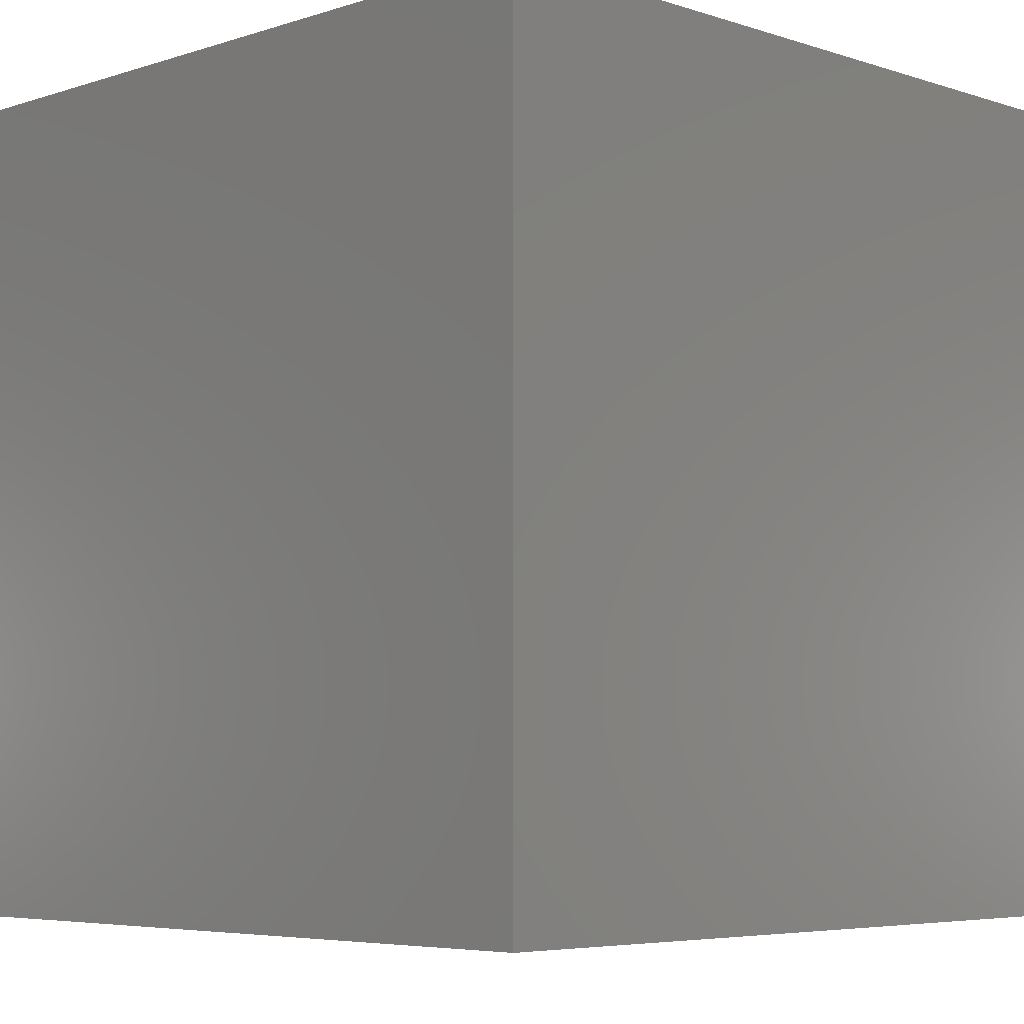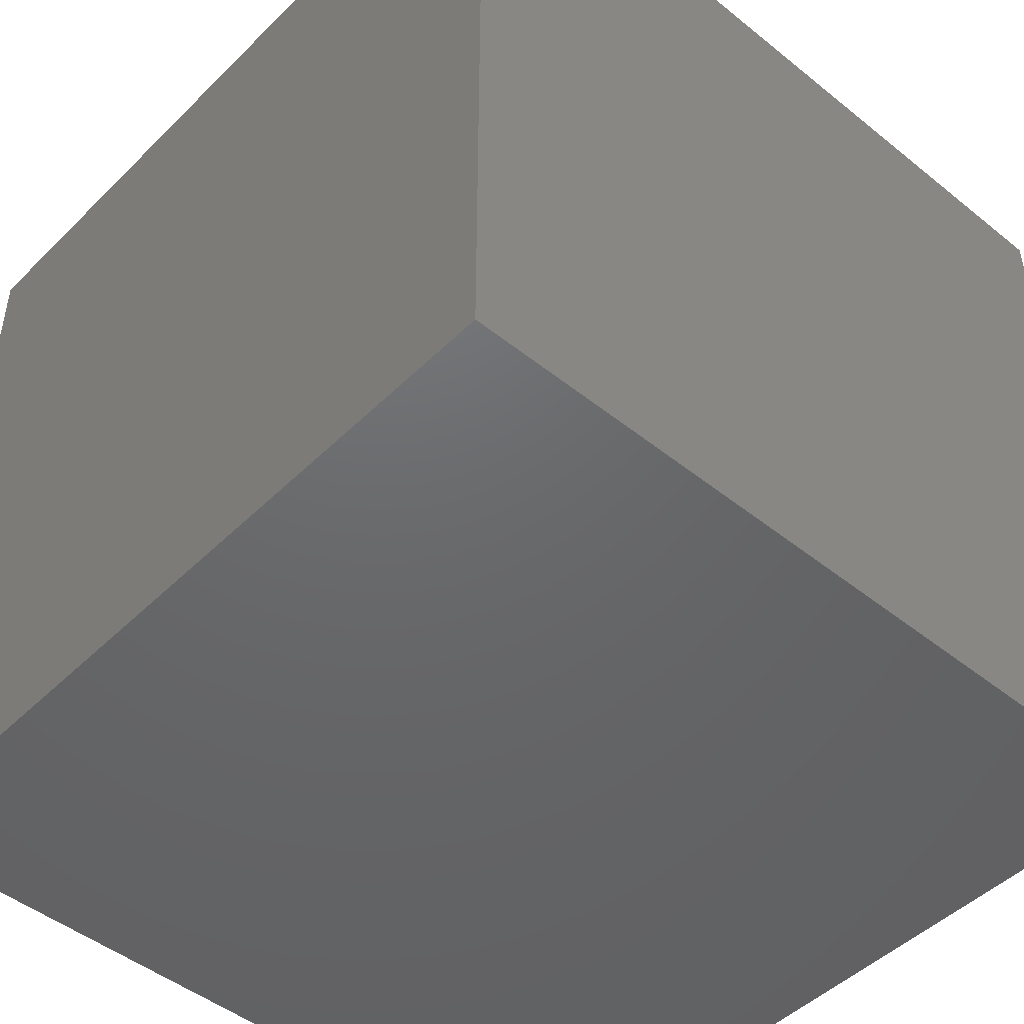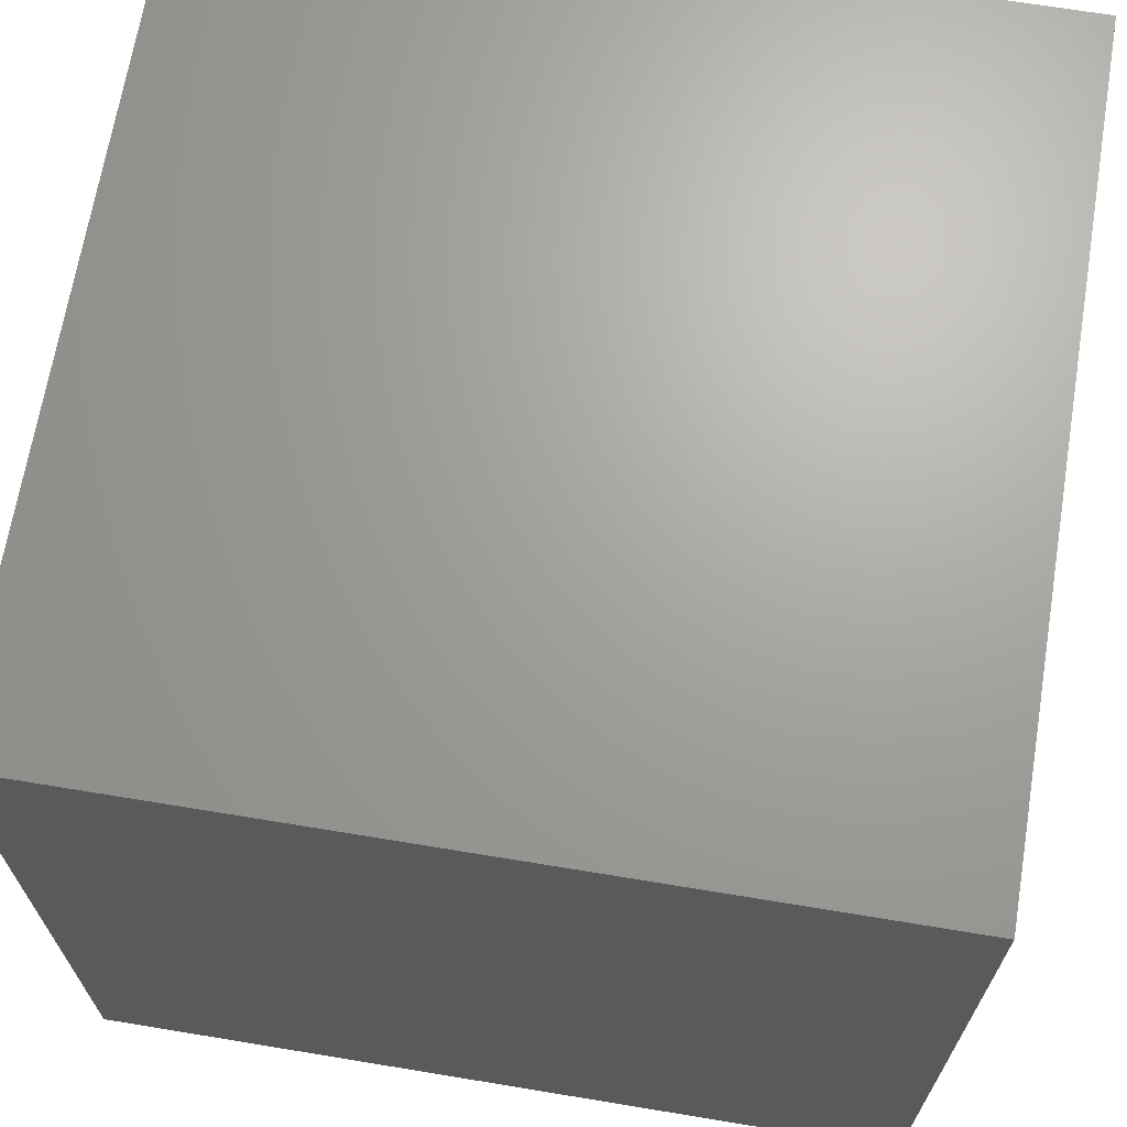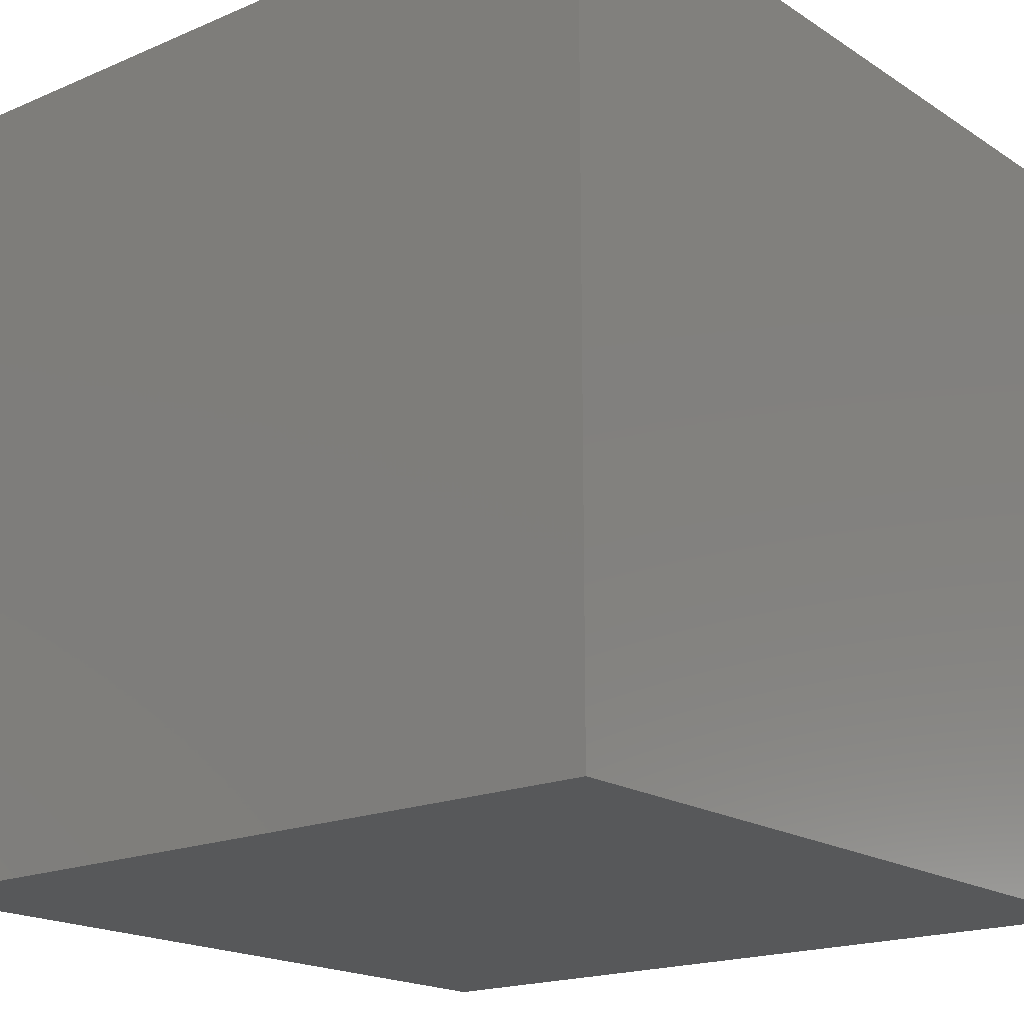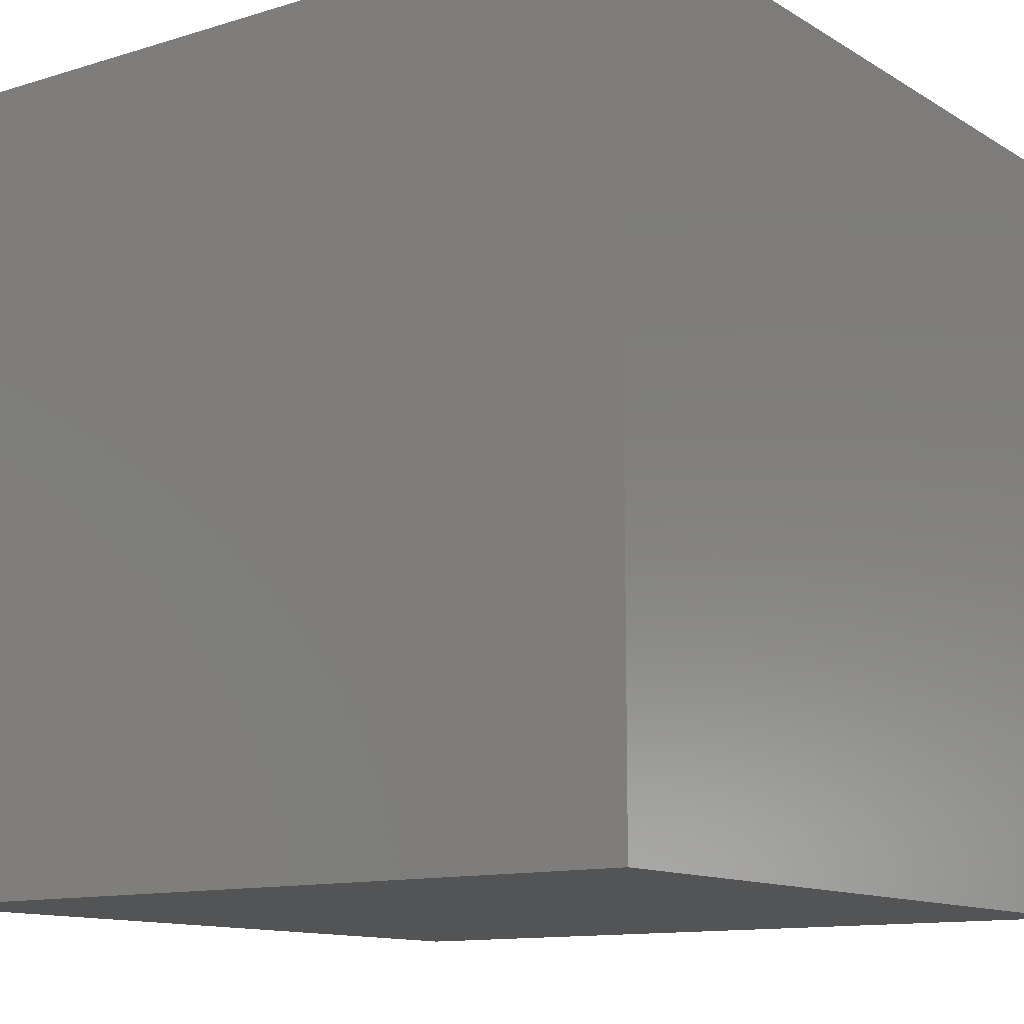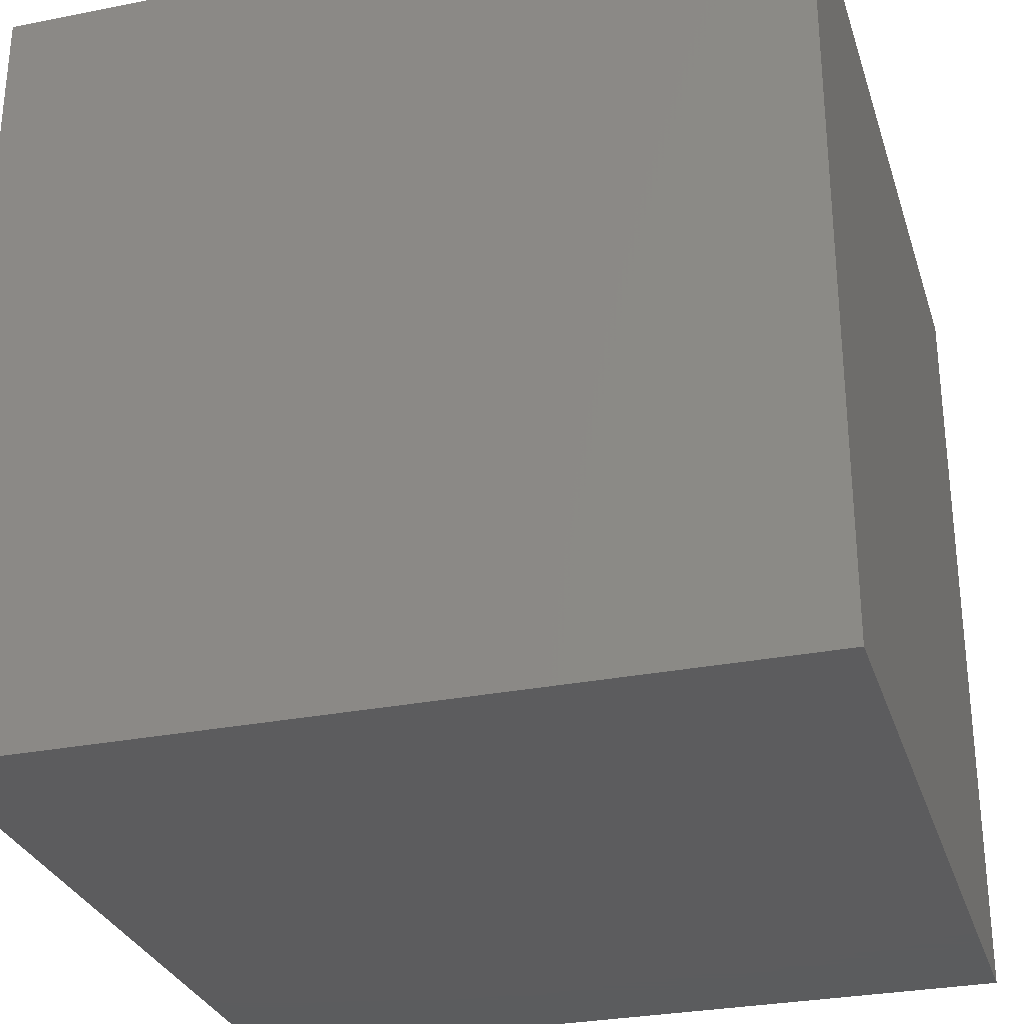
<metadata>
{"format":"stl","ext":"stl","renderer":"f3d","projection":"perspective","resolution":1024,"background":"white","views":[{"elev":-5.4,"azim":-45.1,"up":"+Y"},{"elev":-47.4,"azim":-42.2,"up":"+Y"},{"elev":67.8,"azim":-80.6,"up":"+Z"},{"elev":-18.5,"azim":39.3,"up":"+Y"},{"elev":-12.1,"azim":-54.1,"up":"+Y"},{"elev":-29.5,"azim":-163.7,"up":"+Z"}]}
</metadata>
<code>
# stl→obj: 8 verts, 12 faces
v 4 10 0
v 3 10 0
v 4 9 0
v 3 9 0
v 4 9 -1
v 3 9 -1
v 4 10 -1
v 3 10 -1
f 1 2 3
f 3 2 4
f 5 6 7
f 7 6 8
f 4 6 3
f 3 6 5
f 2 8 4
f 4 8 6
f 1 7 2
f 2 7 8
f 3 5 1
f 1 5 7

</code>
